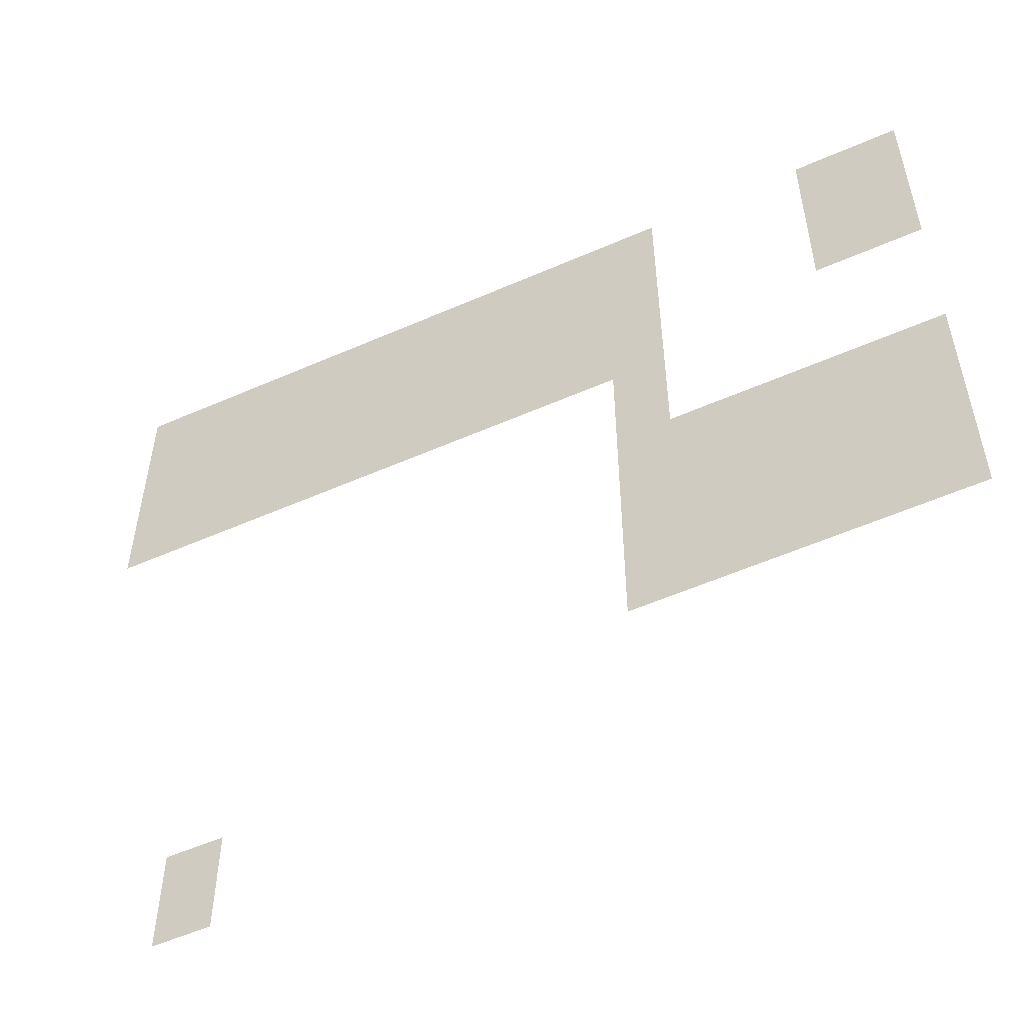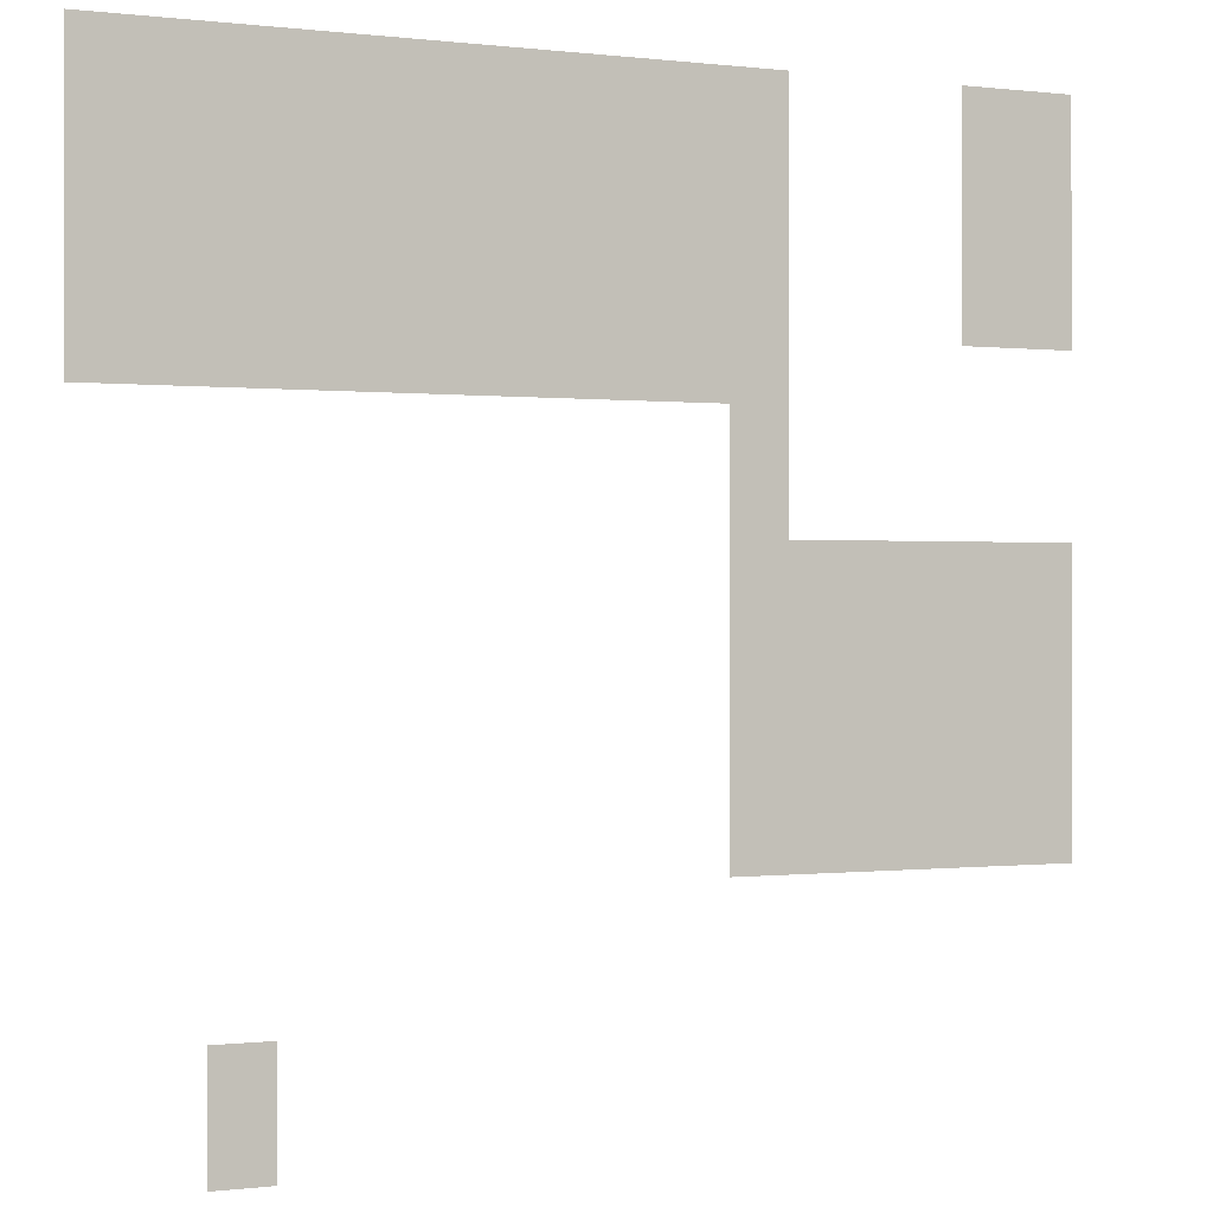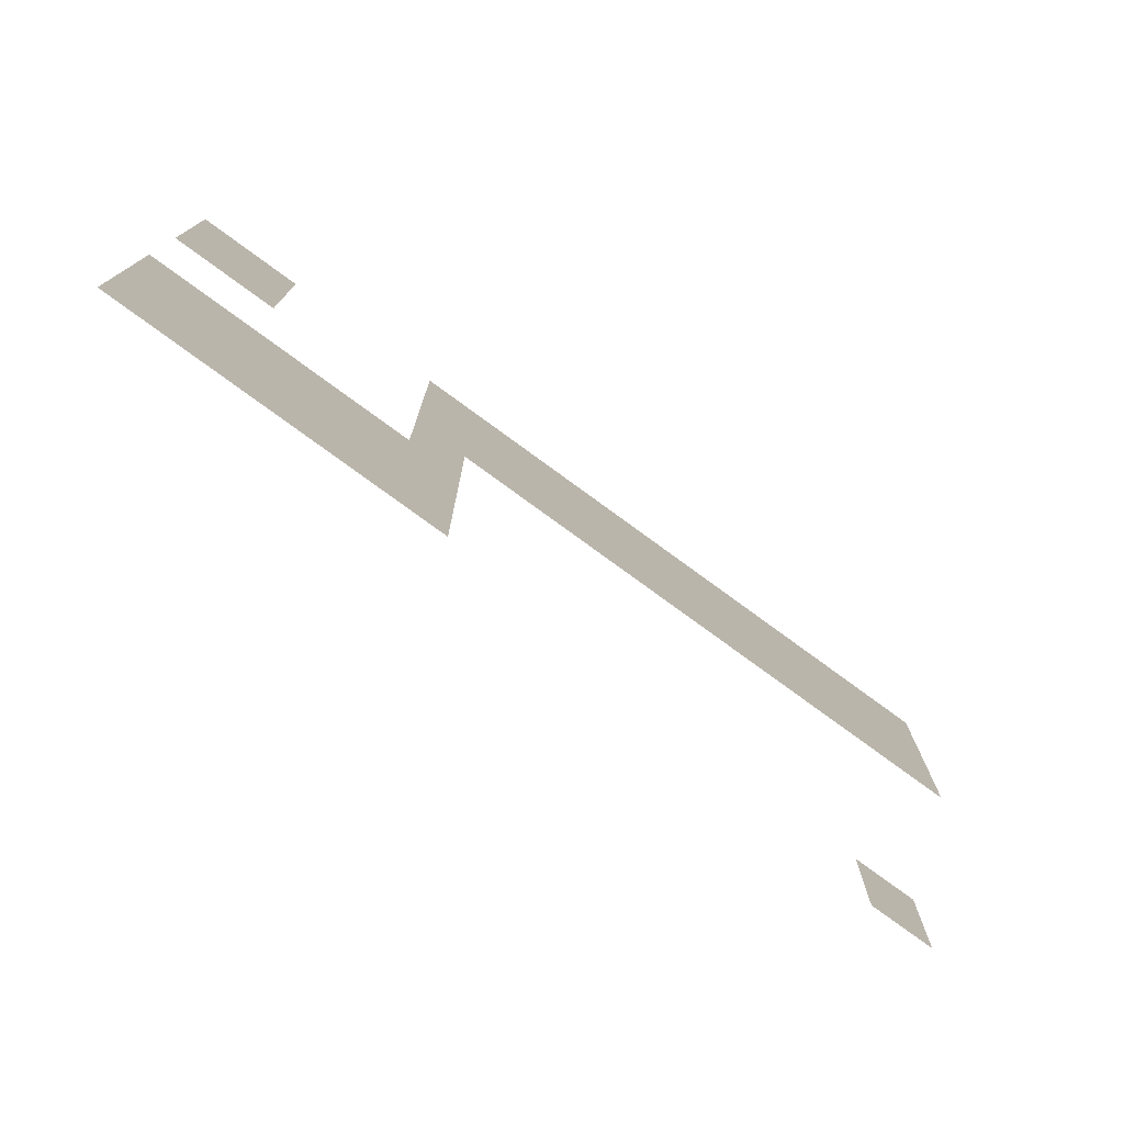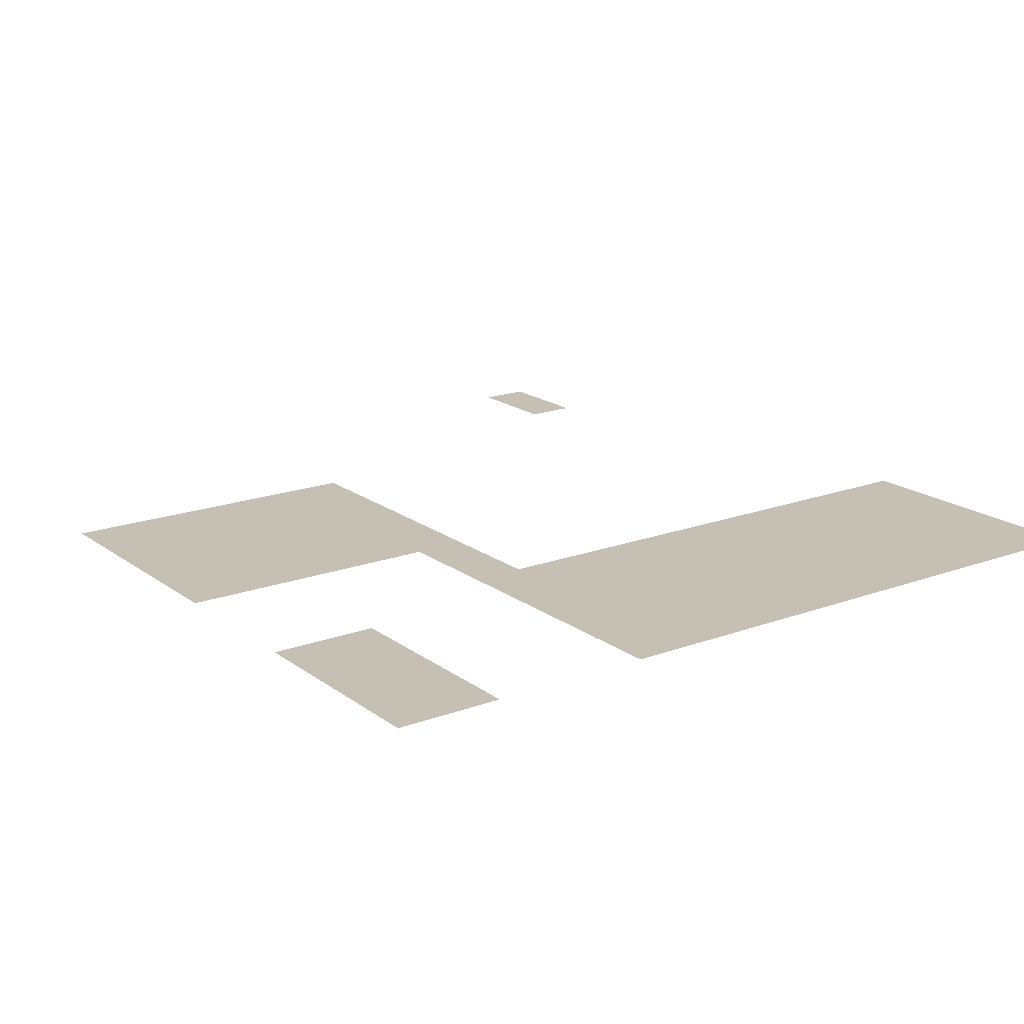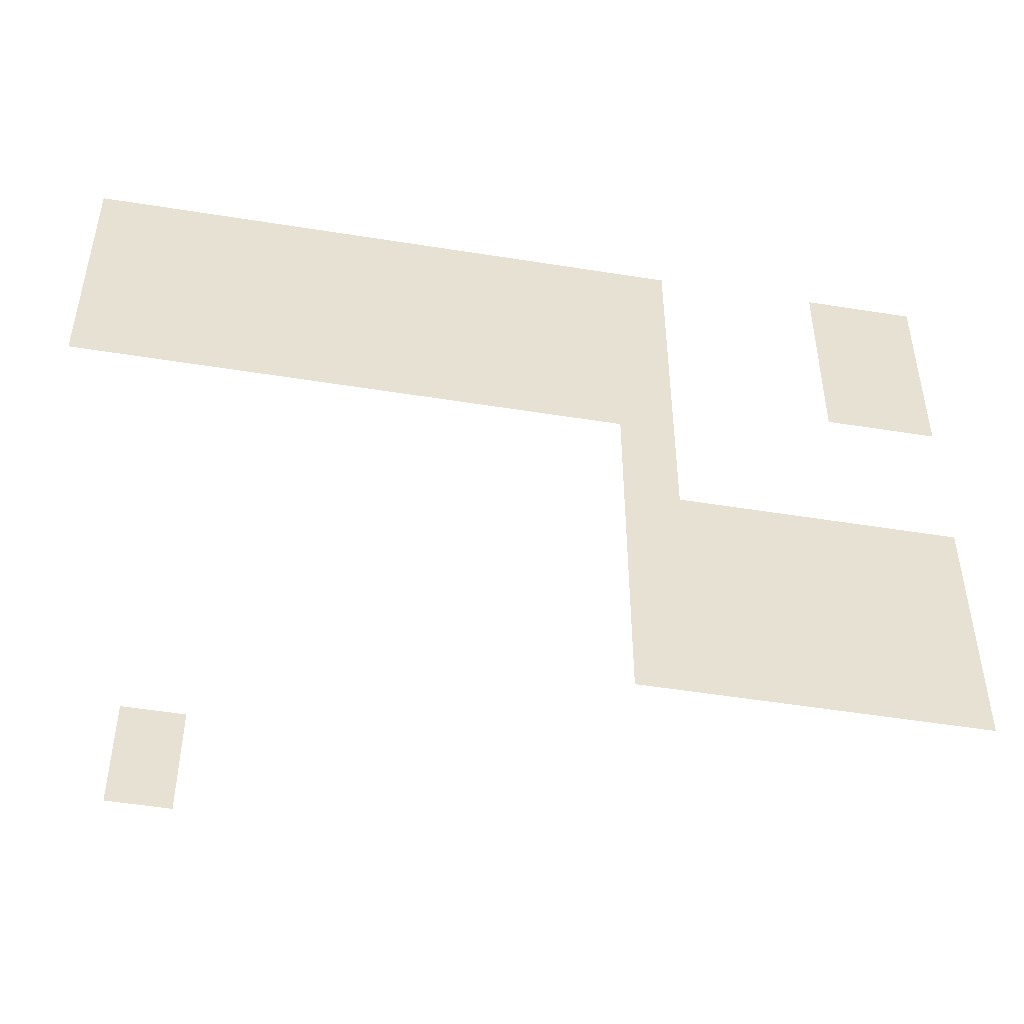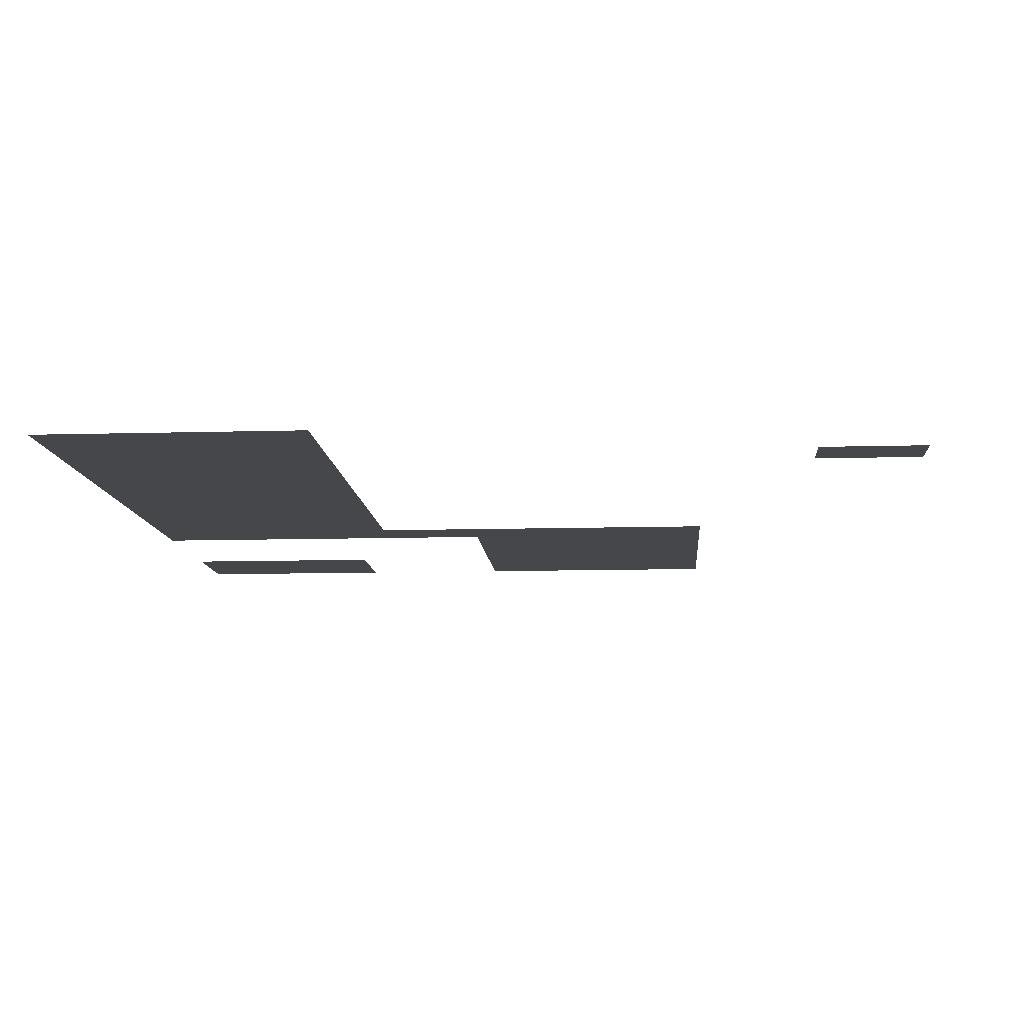
<metadata>
{"format":"obj","ext":"obj","renderer":"f3d","projection":"perspective","resolution":1024,"background":"white","views":[{"elev":-55.7,"azim":24.7,"up":"+Y"},{"elev":-0.1,"azim":-24.8,"up":"+Y"},{"elev":-78.5,"azim":143.9,"up":"+Y"},{"elev":18.1,"azim":144.3,"up":"+Z"},{"elev":-51.5,"azim":-9.9,"up":"+Y"},{"elev":-10.6,"azim":-85.9,"up":"+Z"}]}
</metadata>
<code>
v -15 -1 0
v -16 -1 0
v -16 0 0
v -15 0 0
v -14 -1 0
v -15 -1 0
v -15 0 0
v -14 0 0
v -13 -1 0
v -14 -1 0
v -14 0 0
v -13 0 0
v -12 -1 0
v -13 -1 0
v -13 0 0
v -12 0 0
v -11 -1 0
v -12 -1 0
v -12 0 0
v -11 0 0
v -10 -1 0
v -11 -1 0
v -11 0 0
v -10 0 0
v -9 -1 0
v -10 -1 0
v -10 0 0
v -9 0 0
v -8 -1 0
v -9 -1 0
v -9 0 0
v -8 0 0
v -7 -1 0
v -8 -1 0
v -8 0 0
v -7 0 0
v -6 -1 0
v -7 -1 0
v -7 0 0
v -6 0 0
v -5 -1 0
v -6 -1 0
v -6 0 0
v -5 0 0
v -1 -1 0
v -2 -1 0
v -2 0 0
v -1 0 0
v 0 -1 0
v -1 -1 0
v -1 0 0
v 0 0 0
v -15 -2 0
v -16 -2 0
v -16 -1 0
v -15 -1 0
v -14 -2 0
v -15 -2 0
v -15 -1 0
v -14 -1 0
v -13 -2 0
v -14 -2 0
v -14 -1 0
v -13 -1 0
v -12 -2 0
v -13 -2 0
v -13 -1 0
v -12 -1 0
v -11 -2 0
v -12 -2 0
v -12 -1 0
v -11 -1 0
v -10 -2 0
v -11 -2 0
v -11 -1 0
v -10 -1 0
v -9 -2 0
v -10 -2 0
v -10 -1 0
v -9 -1 0
v -8 -2 0
v -9 -2 0
v -9 -1 0
v -8 -1 0
v -7 -2 0
v -8 -2 0
v -8 -1 0
v -7 -1 0
v -6 -2 0
v -7 -2 0
v -7 -1 0
v -6 -1 0
v -5 -2 0
v -6 -2 0
v -6 -1 0
v -5 -1 0
v -1 -2 0
v -2 -2 0
v -2 -1 0
v -1 -1 0
v 0 -2 0
v -1 -2 0
v -1 -1 0
v 0 -1 0
v -15 -3 0
v -16 -3 0
v -16 -2 0
v -15 -2 0
v -14 -3 0
v -15 -3 0
v -15 -2 0
v -14 -2 0
v -13 -3 0
v -14 -3 0
v -14 -2 0
v -13 -2 0
v -12 -3 0
v -13 -3 0
v -13 -2 0
v -12 -2 0
v -11 -3 0
v -12 -3 0
v -12 -2 0
v -11 -2 0
v -10 -3 0
v -11 -3 0
v -11 -2 0
v -10 -2 0
v -9 -3 0
v -10 -3 0
v -10 -2 0
v -9 -2 0
v -8 -3 0
v -9 -3 0
v -9 -2 0
v -8 -2 0
v -7 -3 0
v -8 -3 0
v -8 -2 0
v -7 -2 0
v -6 -3 0
v -7 -3 0
v -7 -2 0
v -6 -2 0
v -5 -3 0
v -6 -3 0
v -6 -2 0
v -5 -2 0
v -1 -3 0
v -2 -3 0
v -2 -2 0
v -1 -2 0
v 0 -3 0
v -1 -3 0
v -1 -2 0
v 0 -2 0
v -15 -4 0
v -16 -4 0
v -16 -3 0
v -15 -3 0
v -14 -4 0
v -15 -4 0
v -15 -3 0
v -14 -3 0
v -13 -4 0
v -14 -4 0
v -14 -3 0
v -13 -3 0
v -12 -4 0
v -13 -4 0
v -13 -3 0
v -12 -3 0
v -11 -4 0
v -12 -4 0
v -12 -3 0
v -11 -3 0
v -10 -4 0
v -11 -4 0
v -11 -3 0
v -10 -3 0
v -9 -4 0
v -10 -4 0
v -10 -3 0
v -9 -3 0
v -8 -4 0
v -9 -4 0
v -9 -3 0
v -8 -3 0
v -7 -4 0
v -8 -4 0
v -8 -3 0
v -7 -3 0
v -6 -4 0
v -7 -4 0
v -7 -3 0
v -6 -3 0
v -5 -4 0
v -6 -4 0
v -6 -3 0
v -5 -3 0
v -1 -4 0
v -2 -4 0
v -2 -3 0
v -1 -3 0
v 0 -4 0
v -1 -4 0
v -1 -3 0
v 0 -3 0
v -15 -5 0
v -16 -5 0
v -16 -4 0
v -15 -4 0
v -14 -5 0
v -15 -5 0
v -15 -4 0
v -14 -4 0
v -13 -5 0
v -14 -5 0
v -14 -4 0
v -13 -4 0
v -12 -5 0
v -13 -5 0
v -13 -4 0
v -12 -4 0
v -11 -5 0
v -12 -5 0
v -12 -4 0
v -11 -4 0
v -10 -5 0
v -11 -5 0
v -11 -4 0
v -10 -4 0
v -9 -5 0
v -10 -5 0
v -10 -4 0
v -9 -4 0
v -8 -5 0
v -9 -5 0
v -9 -4 0
v -8 -4 0
v -7 -5 0
v -8 -5 0
v -8 -4 0
v -7 -4 0
v -6 -5 0
v -7 -5 0
v -7 -4 0
v -6 -4 0
v -5 -5 0
v -6 -5 0
v -6 -4 0
v -5 -4 0
v -5 -6 0
v -6 -6 0
v -6 -5 0
v -5 -5 0
v -5 -7 0
v -6 -7 0
v -6 -6 0
v -5 -6 0
v -5 -8 0
v -6 -8 0
v -6 -7 0
v -5 -7 0
v -4 -8 0
v -5 -8 0
v -5 -7 0
v -4 -7 0
v -3 -8 0
v -4 -8 0
v -4 -7 0
v -3 -7 0
v -2 -8 0
v -3 -8 0
v -3 -7 0
v -2 -7 0
v -1 -8 0
v -2 -8 0
v -2 -7 0
v -1 -7 0
v 0 -8 0
v -1 -8 0
v -1 -7 0
v 0 -7 0
v -5 -9 0
v -6 -9 0
v -6 -8 0
v -5 -8 0
v -4 -9 0
v -5 -9 0
v -5 -8 0
v -4 -8 0
v -3 -9 0
v -4 -9 0
v -4 -8 0
v -3 -8 0
v -2 -9 0
v -3 -9 0
v -3 -8 0
v -2 -8 0
v -1 -9 0
v -2 -9 0
v -2 -8 0
v -1 -8 0
v 0 -9 0
v -1 -9 0
v -1 -8 0
v 0 -8 0
v -5 -10 0
v -6 -10 0
v -6 -9 0
v -5 -9 0
v -4 -10 0
v -5 -10 0
v -5 -9 0
v -4 -9 0
v -3 -10 0
v -4 -10 0
v -4 -9 0
v -3 -9 0
v -2 -10 0
v -3 -10 0
v -3 -9 0
v -2 -9 0
v -1 -10 0
v -2 -10 0
v -2 -9 0
v -1 -9 0
v 0 -10 0
v -1 -10 0
v -1 -9 0
v 0 -9 0
v -5 -11 0
v -6 -11 0
v -6 -10 0
v -5 -10 0
v -4 -11 0
v -5 -11 0
v -5 -10 0
v -4 -10 0
v -3 -11 0
v -4 -11 0
v -4 -10 0
v -3 -10 0
v -2 -11 0
v -3 -11 0
v -3 -10 0
v -2 -10 0
v -1 -11 0
v -2 -11 0
v -2 -10 0
v -1 -10 0
v 0 -11 0
v -1 -11 0
v -1 -10 0
v 0 -10 0
v -5 -12 0
v -6 -12 0
v -6 -11 0
v -5 -11 0
v -4 -12 0
v -5 -12 0
v -5 -11 0
v -4 -11 0
v -3 -12 0
v -4 -12 0
v -4 -11 0
v -3 -11 0
v -2 -12 0
v -3 -12 0
v -3 -11 0
v -2 -11 0
v -1 -12 0
v -2 -12 0
v -2 -11 0
v -1 -11 0
v 0 -12 0
v -1 -12 0
v -1 -11 0
v 0 -11 0
v -13 -15 0
v -14 -15 0
v -14 -14 0
v -13 -14 0
v -13 -16 0
v -14 -16 0
v -14 -15 0
v -13 -15 0
g dungeon1_mesh_0128
f 1 2 3 4
f 5 6 7 8
f 9 10 11 12
f 13 14 15 16
f 17 18 19 20
f 21 22 23 24
f 25 26 27 28
f 29 30 31 32
f 33 34 35 36
f 37 38 39 40
f 41 42 43 44
f 45 46 47 48
f 49 50 51 52
f 53 54 55 56
f 57 58 59 60
f 61 62 63 64
f 65 66 67 68
f 69 70 71 72
f 73 74 75 76
f 77 78 79 80
f 81 82 83 84
f 85 86 87 88
f 89 90 91 92
f 93 94 95 96
f 97 98 99 100
f 101 102 103 104
f 105 106 107 108
f 109 110 111 112
f 113 114 115 116
f 117 118 119 120
f 121 122 123 124
f 125 126 127 128
f 129 130 131 132
f 133 134 135 136
f 137 138 139 140
f 141 142 143 144
f 145 146 147 148
f 149 150 151 152
f 153 154 155 156
f 157 158 159 160
f 161 162 163 164
f 165 166 167 168
f 169 170 171 172
f 173 174 175 176
f 177 178 179 180
f 181 182 183 184
f 185 186 187 188
f 189 190 191 192
f 193 194 195 196
f 197 198 199 200
f 201 202 203 204
f 205 206 207 208
f 209 210 211 212
f 213 214 215 216
f 217 218 219 220
f 221 222 223 224
f 225 226 227 228
f 229 230 231 232
f 233 234 235 236
f 237 238 239 240
f 241 242 243 244
f 245 246 247 248
f 249 250 251 252
f 253 254 255 256
f 257 258 259 260
f 261 262 263 264
f 265 266 267 268
f 269 270 271 272
f 273 274 275 276
f 277 278 279 280
f 281 282 283 284
f 285 286 287 288
f 289 290 291 292
f 293 294 295 296
f 297 298 299 300
f 301 302 303 304
f 305 306 307 308
f 309 310 311 312
f 313 314 315 316
f 317 318 319 320
f 321 322 323 324
f 325 326 327 328
f 329 330 331 332
f 333 334 335 336
f 337 338 339 340
f 341 342 343 344
f 345 346 347 348
f 349 350 351 352
f 353 354 355 356
f 357 358 359 360
f 361 362 363 364
f 365 366 367 368
f 369 370 371 372
f 373 374 375 376
f 377 378 379 380
f 381 382 383 384
f 385 386 387 388

</code>
